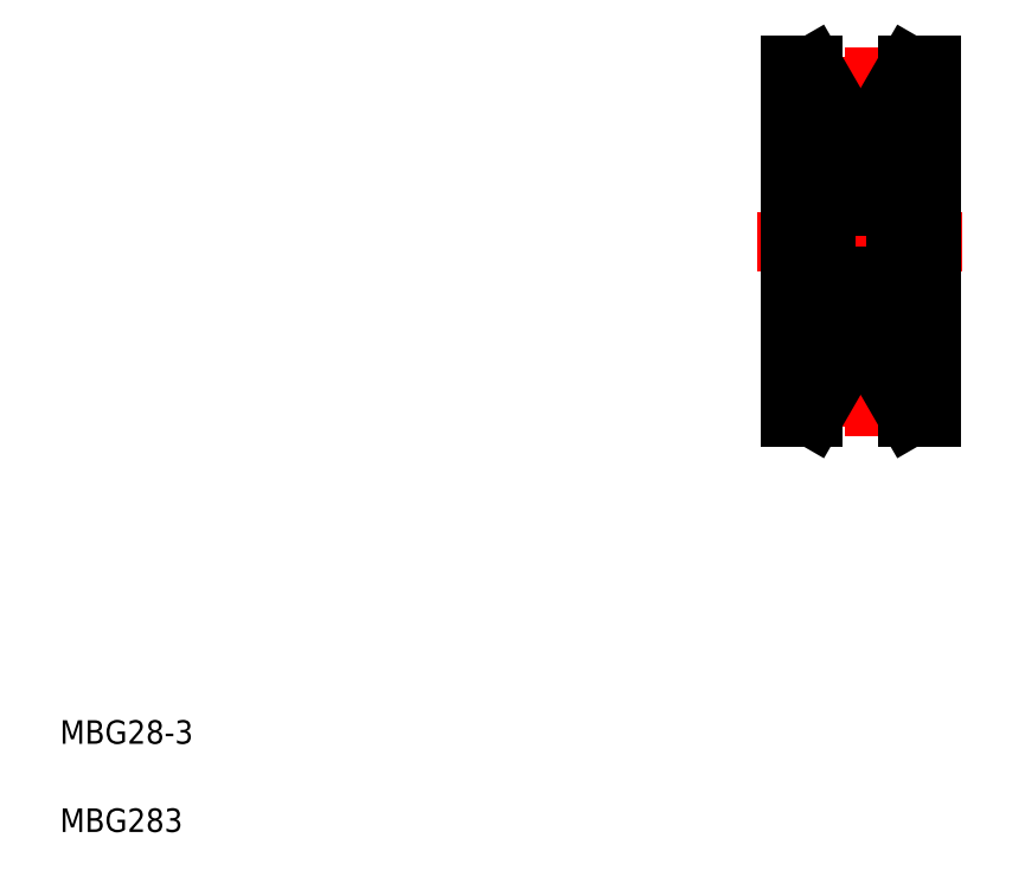
<metadata>
{"format":"dxf","ext":"dxf","renderer":"ezdxf+matplotlib","layout":"modelspace","background":"white","min_lineweight":24,"dpi":150}
</metadata>
<code>
0
SECTION
2
ENTITIES
0
LINE
8
CENTER
10
64.27
20
55.22
30
0
11
81.79
21
55.22
31
0
0
LINE
8
CENTER
10
71.73
20
69.22
30
0
11
74.57
21
69.22
31
0
0
LINE
8
CENTER
10
71.73
20
41.22
30
0
11
74.57
21
41.22
31
0
0
LINE
8
CENTER
10
70.03
20
61.47
30
0
11
76.19
21
61.47
31
0
0
LINE
8
CENTER
10
70.03
20
48.97
30
0
11
76.19
21
48.97
31
0
0
ARC
8
0
10
73.11
20
41.22
30
0
40
3
50
30
51
150
0
ARC
8
0
10
73.11
20
69.22
30
0
40
3
50
210
51
330
0
LINE
8
0
10
70.41
20
64.72
30
0
11
75.81
21
64.72
31
0
0
LINE
8
0
10
75.81
20
58.22
30
0
11
70.41
21
58.22
31
0
0
CIRCLE
8
0
10
73.11
20
61.47
30
0
40
1.75
0
LINE
8
0
10
75.81
20
52.22
30
0
11
70.41
21
52.22
31
0
0
LINE
8
0
10
70.41
20
45.72
30
0
11
75.81
21
45.72
31
0
0
CIRCLE
8
0
10
73.11
20
48.97
30
0
40
1.75
0
LINE
8
0
10
69.11
20
45.32
30
0
11
69.11
21
65.12
31
0
0
LINE
8
0
10
67.11
20
70.22
30
0
11
67.11
21
40.22
31
0
0
LINE
8
0
10
70.11
20
45.32
30
0
11
70.11
21
55.22
31
0
0
TEXT
8
0
10
5
20
12.5
30
0
40
2
1
MBG28-3
0
TEXT
8
0
10
5
20
5
30
0
40
2
1
MBG283
0
LINE
8
0
10
67.11
20
40.22
30
0
11
69.07
21
40.22
31
0
0
LINE
8
CENTER
10
73.11
20
39.5
30
0
11
73.11
21
42.94
31
0
0
LINE
8
0
10
70.51
20
42.72
30
0
11
69.07
21
40.22
31
0
0
LINE
8
0
10
69.11
20
45.72
30
0
11
67.11
21
45.72
31
0
0
LINE
8
CENTER
10
73.11
20
45.58
30
0
11
73.11
21
52.36
31
0
0
LINE
8
0
10
70.61
20
47.99
30
0
11
70.61
21
50.12
31
0
0
LINE
8
0
10
70.72
20
50.12
30
0
11
70.72
21
48.04
31
0
0
LINE
8
0
10
71.04
20
47.77
30
0
11
71.84
21
47.77
31
0
0
LINE
8
0
10
69.11
20
45.32
30
0
11
70.11
21
45.32
31
0
0
ARC
8
0
10
70.41
20
46.02
30
0
40
0.3
50
180
51
270
0
LINE
8
0
10
69.11
20
47.7
30
0
11
70.11
21
47.7
31
0
0
ARC
8
0
10
70.7
20
47.04
30
0
40
0.2491
50
210
51
0
0
ARC
8
0
10
70.7
20
47.04
30
0
40
0.138
50
210
51
0
0
LINE
8
0
10
70.39
20
47.07
30
0
11
70.48
21
46.92
31
0
0
LINE
8
0
10
70.21
20
47.07
30
0
11
70.39
21
47.07
31
0
0
LINE
8
0
10
70.11
20
46.97
30
0
11
70.21
21
47.07
31
0
0
LINE
8
0
10
70.94
20
47.67
30
0
11
71.04
21
47.77
31
0
0
LINE
8
0
10
70.43
20
47.22
30
0
11
70.53
21
47.28
31
0
0
LINE
8
0
10
70.94
20
47.04
30
0
11
70.94
21
47.81
31
0
0
LINE
8
0
10
70.83
20
47.77
30
0
11
70.61
21
47.99
31
0
0
LINE
8
0
10
70.83
20
47.04
30
0
11
70.83
21
47.77
31
0
0
LINE
8
0
10
70.53
20
47.28
30
0
11
70.58
21
47.18
31
0
0
LINE
8
0
10
70.94
20
47.81
30
0
11
70.72
21
48.04
31
0
0
LINE
8
0
10
70.58
20
47.18
30
0
11
70.49
21
47.12
31
0
0
LINE
8
0
10
70.49
20
47.12
30
0
11
70.58
21
46.97
31
0
0
ARC
8
0
10
70.49
20
47.12
30
0
40
0.1111
50
120
51
210
0
LINE
8
0
10
71.12
20
50.17
30
0
11
71.84
21
50.17
31
0
0
LINE
8
0
10
70.89
20
50.62
30
0
11
71.02
21
50.26
31
0
0
ARC
8
0
10
70.72
20
50.12
30
0
40
0.1111
50
90
51
180
0
LINE
8
0
10
70.89
20
50.12
30
0
11
70.72
21
50.12
31
0
0
LINE
8
0
10
70.89
20
50.23
30
0
11
70.89
21
50.12
31
0
0
LINE
8
0
10
70.72
20
50.23
30
0
11
70.89
21
50.23
31
0
0
LINE
8
0
10
71.02
20
50.26
30
0
11
71.12
21
50.17
31
0
0
ARC
8
0
10
70.41
20
51.92
30
0
40
0.3
50
90
51
180
0
ARC
8
0
10
70.71
20
50.57
30
0
40
0.1863
50
16.85
51
140
0
LINE
8
0
10
70.11
20
50.57
30
0
11
70.21
21
50.47
31
0
0
LINE
8
0
10
70.21
20
50.47
30
0
11
70.39
21
50.47
31
0
0
LINE
8
0
10
70.39
20
50.47
30
0
11
70.57
21
50.69
31
0
0
LINE
8
CENTER
10
73.11
20
70.94
30
0
11
73.11
21
67.5
31
0
0
LINE
8
0
10
70.51
20
67.72
30
0
11
69.07
21
70.22
31
0
0
LINE
8
CENTER
10
73.11
20
64.86
30
0
11
73.11
21
58.08
31
0
0
LINE
8
0
10
70.72
20
60.32
30
0
11
70.72
21
62.4
31
0
0
LINE
8
0
10
70.61
20
62.45
30
0
11
70.61
21
60.32
31
0
0
LINE
8
0
10
70.11
20
65.12
30
0
11
70.11
21
55.22
31
0
0
LINE
8
0
10
71.12
20
60.27
30
0
11
71.84
21
60.27
31
0
0
ARC
8
0
10
70.41
20
58.52
30
0
40
0.3
50
180
51
270
0
LINE
8
0
10
71.02
20
60.17
30
0
11
71.12
21
60.27
31
0
0
LINE
8
0
10
70.39
20
59.97
30
0
11
70.57
21
59.75
31
0
0
LINE
8
0
10
70.21
20
59.97
30
0
11
70.39
21
59.97
31
0
0
LINE
8
0
10
70.72
20
60.21
30
0
11
70.89
21
60.21
31
0
0
LINE
8
0
10
70.89
20
60.21
30
0
11
70.89
21
60.32
31
0
0
LINE
8
0
10
70.89
20
60.32
30
0
11
70.72
21
60.32
31
0
0
LINE
8
0
10
70.11
20
59.87
30
0
11
70.21
21
59.97
31
0
0
LINE
8
0
10
70.89
20
59.82
30
0
11
71.02
21
60.17
31
0
0
ARC
8
0
10
70.72
20
60.32
30
0
40
0.1111
50
180
51
270
0
ARC
8
0
10
70.71
20
59.87
30
0
40
0.1863
50
220
51
343.2
0
LINE
8
0
10
69.11
20
64.72
30
0
11
67.11
21
64.72
31
0
0
LINE
8
0
10
71.04
20
62.67
30
0
11
71.84
21
62.67
31
0
0
LINE
8
0
10
70.83
20
63.4
30
0
11
70.83
21
62.67
31
0
0
LINE
8
0
10
70.94
20
63.4
30
0
11
70.94
21
62.62
31
0
0
LINE
8
0
10
70.94
20
62.77
30
0
11
71.04
21
62.67
31
0
0
LINE
8
0
10
69.11
20
62.69
30
0
11
70.11
21
62.69
31
0
0
LINE
8
0
10
70.94
20
62.62
30
0
11
70.72
21
62.4
31
0
0
LINE
8
0
10
70.83
20
62.67
30
0
11
70.61
21
62.45
31
0
0
ARC
8
0
10
70.49
20
63.31
30
0
40
0.1111
50
150
51
240
0
LINE
8
0
10
70.49
20
63.31
30
0
11
70.58
21
63.47
31
0
0
LINE
8
0
10
70.58
20
63.26
30
0
11
70.49
21
63.31
31
0
0
LINE
8
0
10
70.53
20
63.16
30
0
11
70.58
21
63.26
31
0
0
LINE
8
0
10
70.43
20
63.22
30
0
11
70.53
21
63.16
31
0
0
LINE
8
0
10
70.11
20
63.47
30
0
11
70.21
21
63.37
31
0
0
LINE
8
0
10
70.21
20
63.37
30
0
11
70.39
21
63.37
31
0
0
LINE
8
0
10
70.39
20
63.37
30
0
11
70.48
21
63.52
31
0
0
ARC
8
0
10
70.7
20
63.4
30
0
40
0.138
50
0
51
150
0
ARC
8
0
10
70.7
20
63.4
30
0
40
0.2491
50
0
51
150
0
ARC
8
0
10
70.41
20
64.42
30
0
40
0.3
50
90
51
180
0
LINE
8
0
10
69.11
20
65.12
30
0
11
70.11
21
65.12
31
0
0
LINE
8
0
10
67.11
20
70.22
30
0
11
69.07
21
70.22
31
0
0
LINE
8
0
10
79.11
20
70.22
30
0
11
79.11
21
40.22
31
0
0
LINE
8
0
10
76.11
20
46.02
30
0
11
76.11
21
55.22
31
0
0
LINE
8
0
10
75.71
20
42.72
30
0
11
77.15
21
40.22
31
0
0
LINE
8
0
10
77.15
20
40.22
30
0
11
79.11
21
40.22
31
0
0
LINE
8
0
10
75.5
20
50.12
30
0
11
75.5
21
48.04
31
0
0
LINE
8
0
10
75.61
20
47.99
30
0
11
75.61
21
50.12
31
0
0
LINE
8
0
10
76.11
20
47.22
30
0
11
79.11
21
47.22
31
0
0
ARC
8
0
10
75.81
20
46.02
30
0
40
0.3
50
270
51
0
0
LINE
8
0
10
75.74
20
47.12
30
0
11
75.65
21
46.97
31
0
0
LINE
8
0
10
75.64
20
47.18
30
0
11
75.74
21
47.12
31
0
0
LINE
8
0
10
75.79
20
47.22
30
0
11
75.7
21
47.28
31
0
0
ARC
8
0
10
75.53
20
47.04
30
0
40
0.2491
50
180
51
330
0
LINE
8
0
10
75.28
20
47.81
30
0
11
75.5
21
48.04
31
0
0
LINE
8
0
10
75.7
20
47.28
30
0
11
75.64
21
47.18
31
0
0
LINE
8
0
10
75.39
20
47.04
30
0
11
75.39
21
47.77
31
0
0
LINE
8
0
10
75.39
20
47.77
30
0
11
75.61
21
47.99
31
0
0
LINE
8
0
10
75.28
20
47.04
30
0
11
75.28
21
47.81
31
0
0
LINE
8
0
10
75.18
20
47.77
30
0
11
74.38
21
47.77
31
0
0
LINE
8
0
10
75.28
20
47.67
30
0
11
75.18
21
47.77
31
0
0
ARC
8
0
10
75.53
20
47.04
30
0
40
0.138
50
180
51
330
0
ARC
8
0
10
75.74
20
47.12
30
0
40
0.1111
50
330
51
60.01
0
LINE
8
0
10
76.11
20
46.97
30
0
11
76.01
21
47.07
31
0
0
LINE
8
0
10
76.01
20
47.07
30
0
11
75.83
21
47.07
31
0
0
LINE
8
0
10
75.83
20
47.07
30
0
11
75.74
21
46.92
31
0
0
LINE
8
0
10
75.33
20
50.62
30
0
11
75.2
21
50.26
31
0
0
LINE
8
0
10
75.1
20
50.17
30
0
11
74.38
21
50.17
31
0
0
LINE
8
0
10
75.2
20
50.26
30
0
11
75.1
21
50.17
31
0
0
LINE
8
0
10
75.5
20
50.23
30
0
11
75.33
21
50.23
31
0
0
LINE
8
0
10
75.33
20
50.23
30
0
11
75.33
21
50.12
31
0
0
LINE
8
0
10
75.33
20
50.12
30
0
11
75.5
21
50.12
31
0
0
ARC
8
0
10
75.5
20
50.12
30
0
40
0.1111
50
5e-05
51
90
0
LINE
8
0
10
75.83
20
50.47
30
0
11
75.65
21
50.69
31
0
0
ARC
8
0
10
75.51
20
50.57
30
0
40
0.1863
50
40
51
163.2
0
ARC
8
0
10
75.81
20
51.92
30
0
40
0.3
50
0
51
90
0
LINE
8
0
10
76.01
20
50.47
30
0
11
75.83
21
50.47
31
0
0
LINE
8
0
10
76.11
20
50.57
30
0
11
76.01
21
50.47
31
0
0
LINE
8
0
10
75.71
20
67.72
30
0
11
77.15
21
70.22
31
0
0
LINE
8
0
10
75.61
20
62.45
30
0
11
75.61
21
60.32
31
0
0
LINE
8
0
10
75.5
20
60.32
30
0
11
75.5
21
62.4
31
0
0
LINE
8
0
10
76.11
20
64.42
30
0
11
76.11
21
55.22
31
0
0
ARC
8
0
10
75.81
20
58.52
30
0
40
0.3
50
270
51
0
0
LINE
8
0
10
75.83
20
59.97
30
0
11
75.65
21
59.75
31
0
0
ARC
8
0
10
75.51
20
59.87
30
0
40
0.1863
50
196.8
51
320
0
ARC
8
0
10
75.5
20
60.32
30
0
40
0.1111
50
270
51
360
0
LINE
8
0
10
75.33
20
59.82
30
0
11
75.2
21
60.17
31
0
0
LINE
8
0
10
75.33
20
60.32
30
0
11
75.5
21
60.32
31
0
0
LINE
8
0
10
75.33
20
60.21
30
0
11
75.33
21
60.32
31
0
0
LINE
8
0
10
75.5
20
60.21
30
0
11
75.33
21
60.21
31
0
0
LINE
8
0
10
75.2
20
60.17
30
0
11
75.1
21
60.27
31
0
0
LINE
8
0
10
75.1
20
60.27
30
0
11
74.38
21
60.27
31
0
0
LINE
8
0
10
76.11
20
59.87
30
0
11
76.01
21
59.97
31
0
0
LINE
8
0
10
76.01
20
59.97
30
0
11
75.83
21
59.97
31
0
0
LINE
8
0
10
76.11
20
59.82
30
0
11
76.11
21
59.82
31
0
0
LINE
8
0
10
76.11
20
63.22
30
0
11
79.11
21
63.22
31
0
0
LINE
8
0
10
75.28
20
62.77
30
0
11
75.18
21
62.67
31
0
0
LINE
8
0
10
75.28
20
63.4
30
0
11
75.28
21
62.62
31
0
0
LINE
8
0
10
75.39
20
63.4
30
0
11
75.39
21
62.67
31
0
0
LINE
8
0
10
75.18
20
62.67
30
0
11
74.38
21
62.67
31
0
0
LINE
8
0
10
75.39
20
62.67
30
0
11
75.61
21
62.45
31
0
0
LINE
8
0
10
75.28
20
62.62
30
0
11
75.5
21
62.4
31
0
0
LINE
8
0
10
76.11
20
62.12
30
0
11
76.11
21
62.12
31
0
0
ARC
8
0
10
75.53
20
63.4
30
0
40
0.2491
50
30
51
180
0
LINE
8
0
10
75.79
20
63.22
30
0
11
75.7
21
63.16
31
0
0
LINE
8
0
10
75.64
20
63.26
30
0
11
75.74
21
63.31
31
0
0
LINE
8
0
10
75.74
20
63.31
30
0
11
75.65
21
63.47
31
0
0
ARC
8
0
10
75.53
20
63.4
30
0
40
0.138
50
30
51
180
0
LINE
8
0
10
75.7
20
63.16
30
0
11
75.64
21
63.26
31
0
0
LINE
8
0
10
75.83
20
63.37
30
0
11
75.74
21
63.52
31
0
0
LINE
8
0
10
76.01
20
63.37
30
0
11
75.83
21
63.37
31
0
0
LINE
8
0
10
76.11
20
63.47
30
0
11
76.01
21
63.37
31
0
0
ARC
8
0
10
75.74
20
63.31
30
0
40
0.1111
50
300
51
30.01
0
ARC
8
0
10
75.81
20
64.42
30
0
40
0.3
50
0
51
90
0
LINE
8
0
10
77.15
20
70.22
30
0
11
79.11
21
70.22
31
0
0
ENDSEC
0
EOF

</code>
